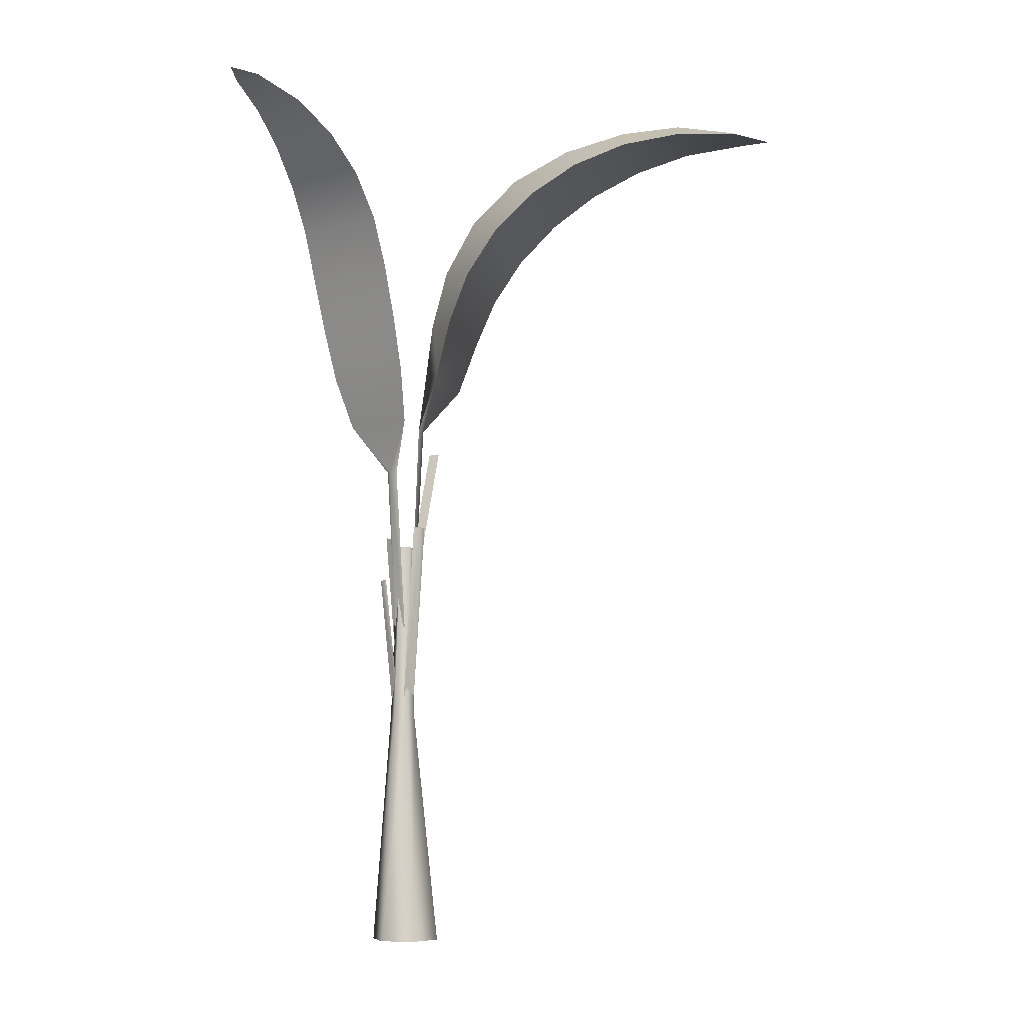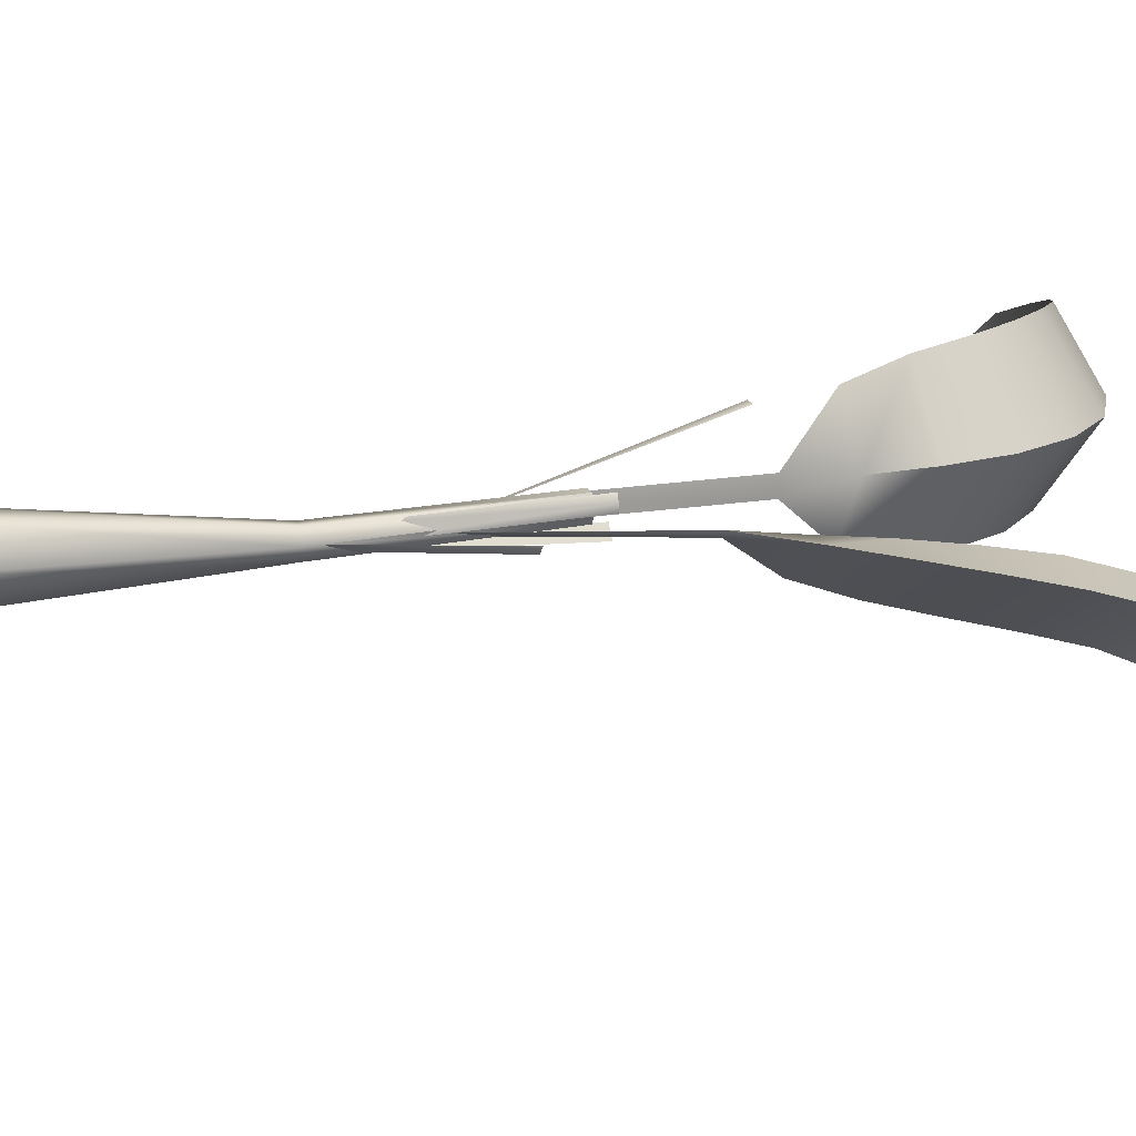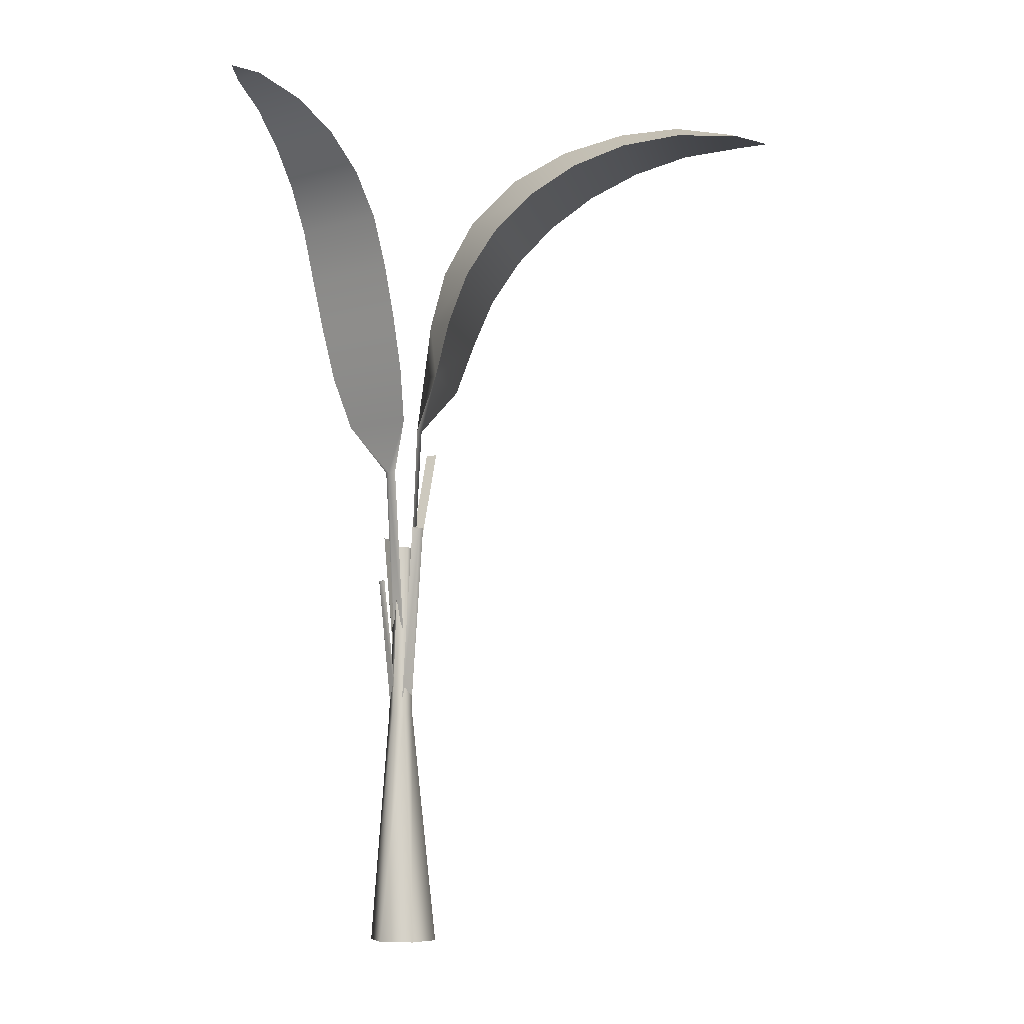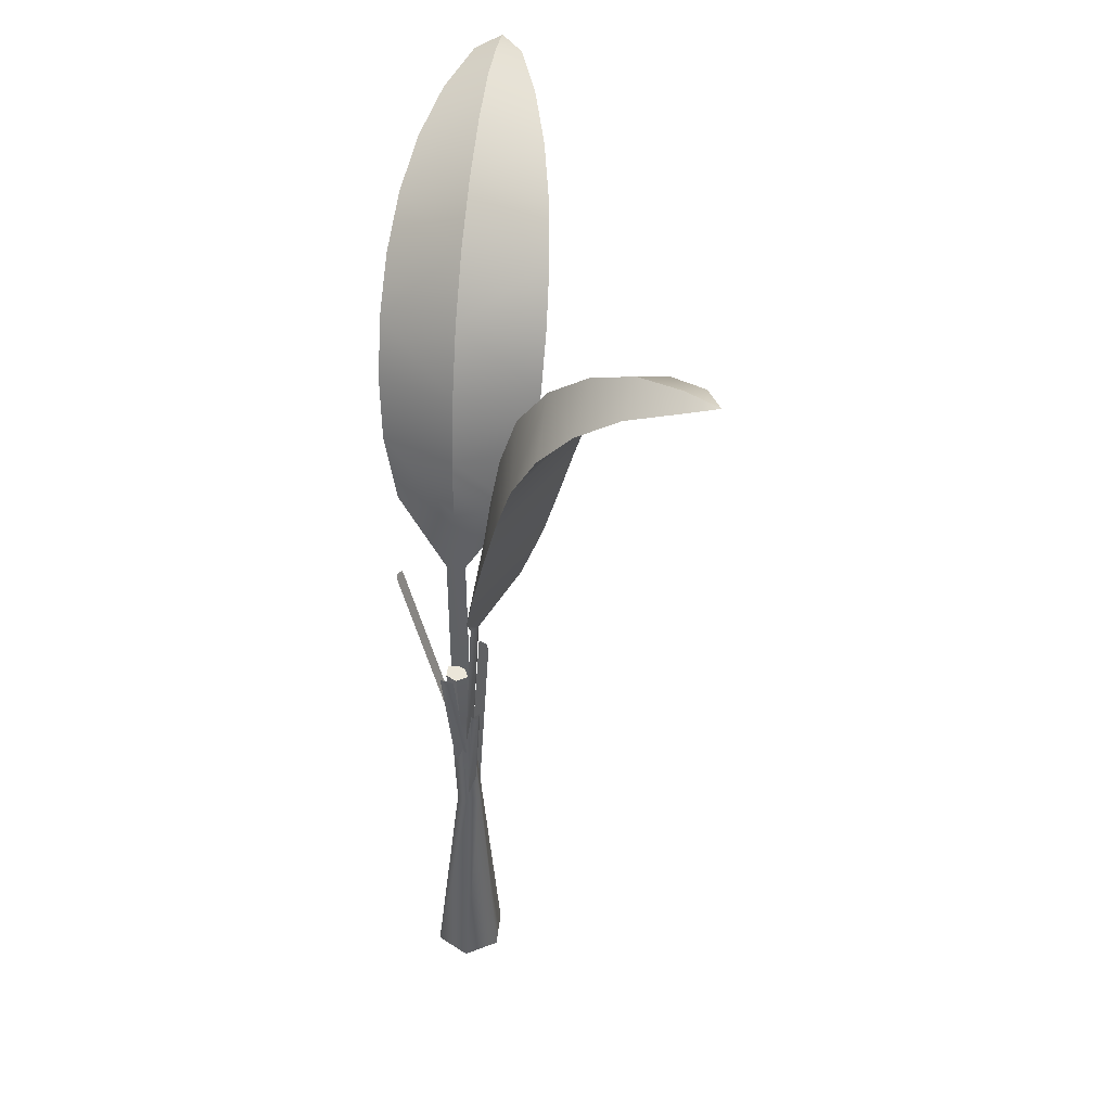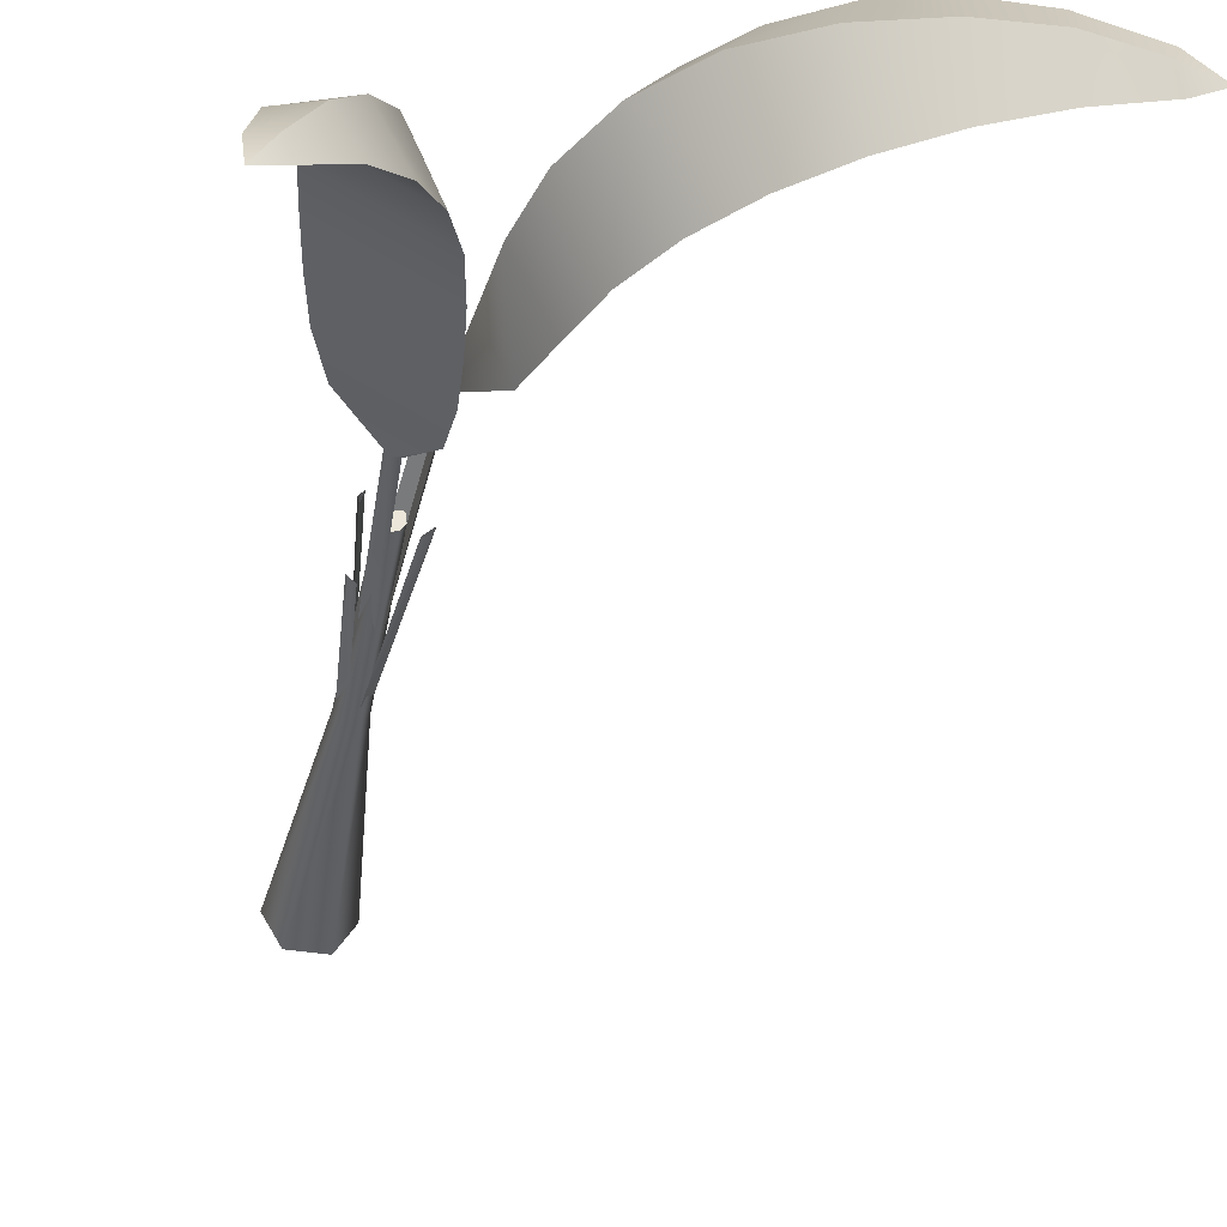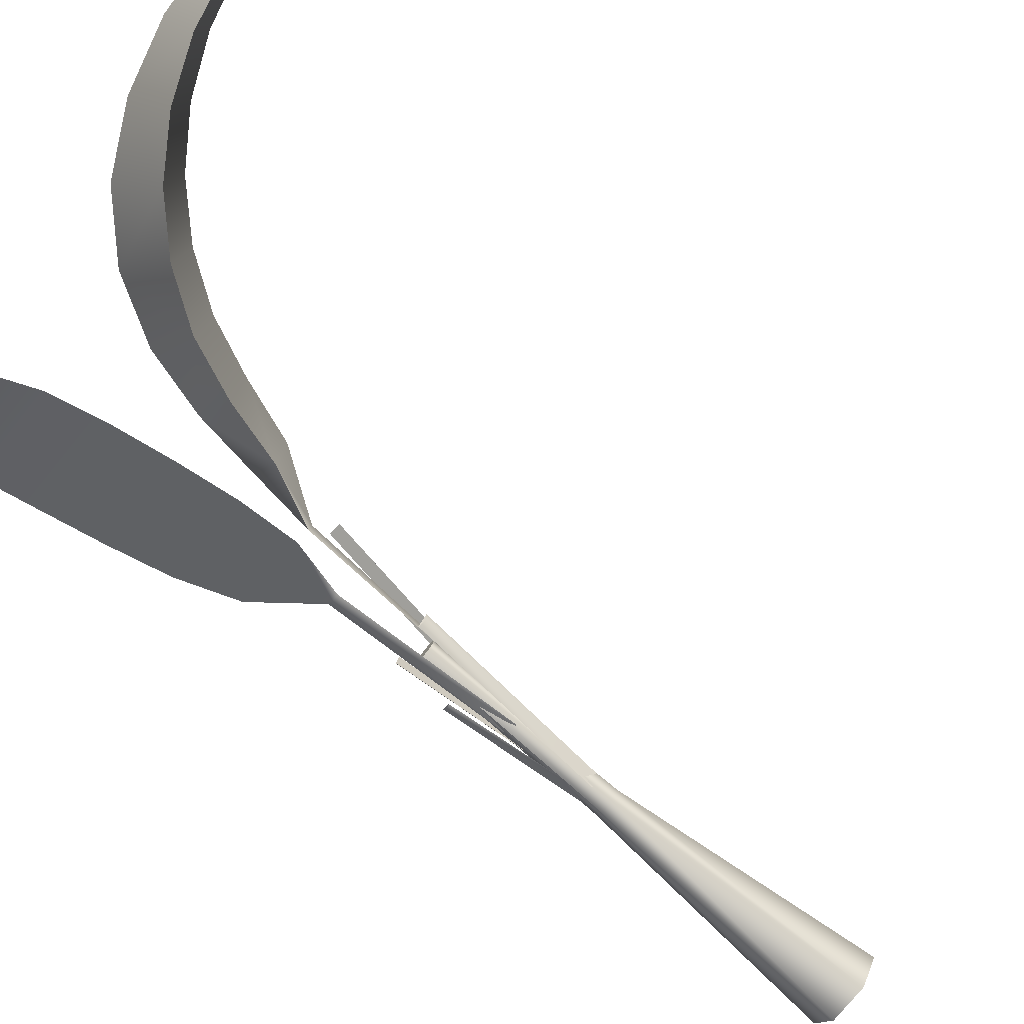
<metadata>
{"format":"obj","ext":"obj","renderer":"f3d","projection":"perspective","resolution":1024,"background":"white","views":[{"elev":-6.6,"azim":-168.5,"up":"+Y"},{"elev":15.9,"azim":72.7,"up":"+Z"},{"elev":-6.8,"azim":-169.6,"up":"+Y"},{"elev":46.5,"azim":96.2,"up":"+Y"},{"elev":-41.3,"azim":169.0,"up":"+Z"},{"elev":-80.0,"azim":-130.1,"up":"+Z"}]}
</metadata>
<code>
g Brush_01
v 0.08086 -0.02885 -0.14
v 0.04111 1.076 -0.08133
v -0.01758 1.076 -0.08133
v -0.08083 -0.02885 -0.14
v -0.04689 1.076 -0.0305
v -0.1617 -0.02885 -1.442e-05
v -0.01758 1.076 0.02033
v -0.08083 -0.02885 0.14
v 0.04111 1.076 0.02033
v 0.08086 -0.02885 0.14
v 0.07041 1.076 -0.0305
v 0.1617 -0.02885 -1.442e-05
v 0.04111 1.076 -0.08133
v 0.08086 -0.02885 -0.14
v -0.01531 1.908 -0.03191
v 0.02563 1.908 -0.04606
v 0.05226 1.908 -1.442e-05
v -0.03377 1.908 -1.442e-05
v -0.02748 1.908 0.04603
v 0.02563 1.908 0.04603
v 0.02563 1.908 0.04603
v 0.05226 1.908 -1.442e-05
v -0.02748 1.908 0.04603
v 0.02563 1.908 0.04603
v -0.03377 1.908 -1.442e-05
v -0.02748 1.908 0.04603
v -0.01531 1.908 -0.03191
v 0.02563 1.908 -0.04606
v 0.05226 1.908 -1.442e-05
v 0.02563 1.908 -0.04606
v -0.03817 1.085 -0.02154
v -0.1088 2 -0.0807
v -0.06512 1.998 -0.1268
v -0.000614 1.081 -0.07261
v -0.0971 1.992 -0.1134
v -0.03817 1.085 -0.02154
v -0.000614 1.081 -0.07261
v -0.06512 1.998 -0.1268
v -0.1088 2 -0.0807
v 0.0239 1.085 -0.05603
v 0.08251 1.739 -0.1032
v 0.1169 1.738 -0.07049
v 0.06193 1.081 -0.02775
v 0.1091 1.73 -0.09673
v 0.0239 1.085 -0.05603
v 0.06193 1.081 -0.02775
v 0.1169 1.738 -0.07049
v 0.08251 1.739 -0.1032
v 0.4321 4.062 -0.7485
v 0.5307 4.101 -0.9192
v 0.6168 4.076 -0.9185
v 0.5761 3.985 -0.7144
v 0.6051 4.101 -1.048
v 0.2444 3.788 -0.4234
v 0.3357 3.956 -0.5816
v 0.5351 3.85 -0.5437
v 0.4955 3.679 -0.4079
v 0.1297 3.315 -0.2247
v 0.1718 3.569 -0.2977
v 0.4592 3.477 -0.3074
v 0.4283 3.247 -0.2415
v 0.08353 2.805 -0.1447
v 0.1044 3.062 -0.1808
v 0.3907 3.002 -0.1853
v 0.3439 2.756 -0.1341
v 0.2653 2.514 -0.09202
v 0.08337 2.282 -0.07764
v 0.06735 2.545 -0.1166
v 0.3305 3.985 -0.8559
v 0.4871 4.076 -0.9937
v 0.5307 4.101 -0.9192
v 0.4321 4.062 -0.7485
v 0.6051 4.101 -1.048
v 0.1055 3.679 -0.633
v 0.2034 3.85 -0.7354
v 0.3357 3.956 -0.5816
v 0.2444 3.788 -0.4234
v -0.004935 3.247 -0.4918
v 0.03671 3.477 -0.5513
v 0.1718 3.569 -0.2977
v 0.1297 3.315 -0.2247
v -0.05577 2.756 -0.365
v -0.03495 3.002 -0.4309
v 0.1044 3.062 -0.1808
v 0.08353 2.805 -0.1447
v 0.03113 2.282 -0.1056
v -0.05318 2.514 -0.2759
v -0.007607 1.4 -0.04928
v 0.03113 2.282 -0.1056
v 0.08337 2.282 -0.07764
v 0.04629 1.399 -0.02476
v 0.6168 4.076 -0.9185
v 0.4871 4.076 -0.9937
v 0.3305 3.985 -0.8559
v 0.5761 3.985 -0.7144
v 0.6051 4.101 -1.048
v 0.5351 3.85 -0.5437
v 0.2034 3.85 -0.7354
v 0.1055 3.679 -0.633
v 0.4955 3.679 -0.4079
v 0.4592 3.477 -0.3074
v 0.03671 3.477 -0.5513
v -0.004935 3.247 -0.4918
v 0.4283 3.247 -0.2415
v 0.3907 3.002 -0.1853
v -0.03495 3.002 -0.4309
v -0.05577 2.756 -0.365
v 0.3439 2.756 -0.1341
v 0.0642 2.279 -0.1046
v 0.2653 2.514 -0.09202
v -0.05318 2.514 -0.2759
v 0.0642 2.279 -0.1046
v -0.007607 1.4 -0.04928
v 0.04629 1.399 -0.02476
v 0.08337 2.282 -0.07764
v 0.03113 2.282 -0.1056
v 0.08337 2.282 -0.07764
v 0.03113 2.282 -0.1056
v -1.389 4.005 0.00195
v -1.65 3.96 0.00195
v -1.695 3.919 -0.0983
v -1.413 3.912 -0.1873
v -1.838 3.9 0.00195
v -0.819 3.909 0.00195
v -1.11 3.987 0.00195
v -1.151 3.855 -0.2535
v -0.9118 3.753 -0.298
v -0.3392 3.563 0.00195
v -0.5523 3.771 0.00195
v -0.6981 3.61 -0.323
v -0.5182 3.43 -0.331
v -0.1249 3.036 0.00195
v -0.1976 3.309 0.00195
v -0.3792 3.222 -0.3248
v -0.2846 2.99 -0.3048
v -0.207 2.736 -0.2444
v -0.06693 2.498 -0.04221
v -0.09136 2.769 0.00195
v -1.413 3.912 0.1912
v -1.695 3.918 0.1023
v -1.65 3.96 0.00195
v -1.389 4.005 0.00195
v -1.838 3.9 0.00195
v -0.9118 3.753 0.3018
v -1.151 3.855 0.2573
v -1.11 3.987 0.00195
v -0.819 3.909 0.00195
v -0.5183 3.43 0.3348
v -0.6981 3.61 0.3267
v -0.5523 3.771 0.00195
v -0.3392 3.563 0.00195
v -0.2846 2.99 0.3085
v -0.379 3.222 0.3287
v -0.1976 3.309 0.00195
v -0.1249 3.036 0.00195
v -0.06433 2.499 0.03613
v -0.207 2.736 0.2483
v -0.02049 1.459 0.03236
v -0.06433 2.499 0.03613
v -0.06693 2.498 -0.04221
v -0.02811 1.458 -0.04566
v -1.695 3.919 -0.0983
v -1.695 3.918 0.1023
v -1.413 3.912 0.1912
v -1.413 3.912 -0.1873
v -1.838 3.9 0.00195
v -1.151 3.855 -0.2535
v -1.151 3.855 0.2573
v -0.9118 3.753 0.3018
v -0.9118 3.753 -0.298
v -0.6981 3.61 -0.323
v -0.6981 3.61 0.3267
v -0.5183 3.43 0.3348
v -0.5182 3.43 -0.331
v -0.3792 3.222 -0.3248
v -0.379 3.222 0.3287
v -0.2846 2.99 0.3085
v -0.2846 2.99 -0.3048
v -0.08044 2.496 -0.002607
v -0.207 2.736 -0.2444
v -0.207 2.736 0.2483
v -0.08044 2.496 -0.002607
v -0.02049 1.459 0.03236
v -0.02811 1.458 -0.04566
v -0.06693 2.498 -0.04221
v -0.06433 2.499 0.03613
v -0.06693 2.498 -0.04221
v -0.06433 2.499 0.03613
v 0.03341 1.57 0.02379
v -0.05184 2.412 0.2463
v -0.1038 2.411 0.2319
v -0.01861 1.569 0.009414
v -0.08162 2.405 0.2527
v 0.03341 1.57 0.02379
v -0.01861 1.569 0.009414
v -0.1038 2.411 0.2319
v -0.05184 2.412 0.2463
v 0.02083 1.077 -0.05462
v 0.1101 1.96 0.002735
v 0.09657 1.959 0.0604
v 0.01109 1.076 0.003835
v 0.1177 1.956 0.03495
v 0.02083 1.077 -0.05462
v 0.01109 1.076 0.003835
v 0.09657 1.959 0.0604
v 0.1101 1.96 0.002735
g Brush_01_0
f 3 2 1
f 4 3 1
f 5 3 4
f 6 5 4
f 7 5 6
f 8 7 6
f 9 7 8
f 10 9 8
f 11 9 10
f 12 11 10
f 13 11 12
f 14 13 12
f 17 16 15
f 15 18 17
f 18 19 17
f 19 20 17
f 22 21 9
f 11 22 9
f 24 23 7
f 9 24 7
f 26 25 5
f 7 26 5
f 25 27 3
f 5 25 3
f 27 28 2
f 3 27 2
f 30 29 11
f 13 30 11
f 33 32 31
f 34 33 31
f 37 36 35
f 37 35 38
f 39 35 36
f 42 41 40
f 43 42 40
f 46 45 44
f 46 44 47
f 48 44 45
f 51 50 49
f 52 51 49
f 51 53 50
f 56 55 54
f 57 56 54
f 56 52 49
f 55 56 49
f 60 59 58
f 61 60 58
f 60 57 54
f 59 60 54
f 64 63 62
f 65 64 62
f 64 61 58
f 63 64 58
f 68 67 66
f 66 65 62
f 68 66 62
f 71 70 69
f 72 71 69
f 71 73 70
f 76 75 74
f 77 76 74
f 76 72 69
f 75 76 69
f 80 79 78
f 81 80 78
f 80 77 74
f 79 80 74
f 84 83 82
f 85 84 82
f 84 81 78
f 83 84 78
f 68 86 67
f 68 85 82
f 87 68 82
f 87 86 68
f 90 89 88
f 91 90 88
f 94 93 92
f 95 94 92
f 92 93 96
f 99 98 97
f 100 99 97
f 94 95 97
f 98 94 97
f 103 102 101
f 104 103 101
f 99 100 101
f 102 99 101
f 107 106 105
f 108 107 105
f 103 104 105
f 106 103 105
f 111 110 109
f 107 108 110
f 111 107 110
f 114 113 112
f 109 110 115
f 111 109 116
f 114 112 117
f 118 112 113
f 121 120 119
f 122 121 119
f 121 123 120
f 126 125 124
f 127 126 124
f 126 122 119
f 125 126 119
f 130 129 128
f 131 130 128
f 130 127 124
f 129 130 124
f 134 133 132
f 135 134 132
f 134 131 128
f 133 134 128
f 138 137 136
f 136 135 132
f 138 136 132
f 141 140 139
f 142 141 139
f 141 143 140
f 146 145 144
f 147 146 144
f 146 142 139
f 145 146 139
f 150 149 148
f 151 150 148
f 150 147 144
f 149 150 144
f 154 153 152
f 155 154 152
f 154 151 148
f 153 154 148
f 138 156 137
f 138 155 152
f 157 138 152
f 157 156 138
f 160 159 158
f 161 160 158
f 164 163 162
f 165 164 162
f 162 163 166
f 169 168 167
f 170 169 167
f 164 165 167
f 168 164 167
f 173 172 171
f 174 173 171
f 169 170 171
f 172 169 171
f 177 176 175
f 178 177 175
f 173 174 175
f 176 173 175
f 181 180 179
f 177 178 180
f 181 177 180
f 184 183 182
f 179 180 185
f 181 179 186
f 184 182 187
f 188 182 183
f 191 190 189
f 192 191 189
f 195 194 193
f 195 193 196
f 197 193 194
f 200 199 198
f 201 200 198
f 204 203 202
f 204 202 205
f 206 202 203

</code>
